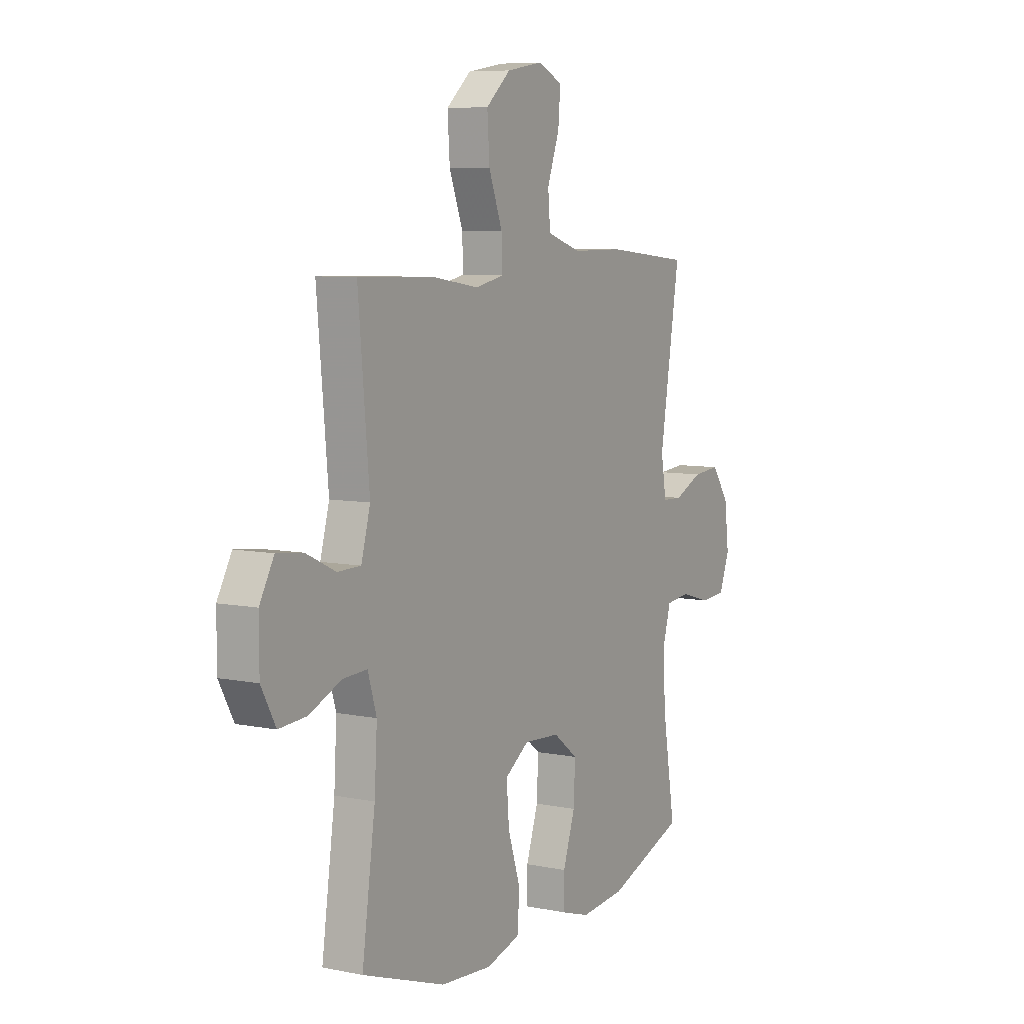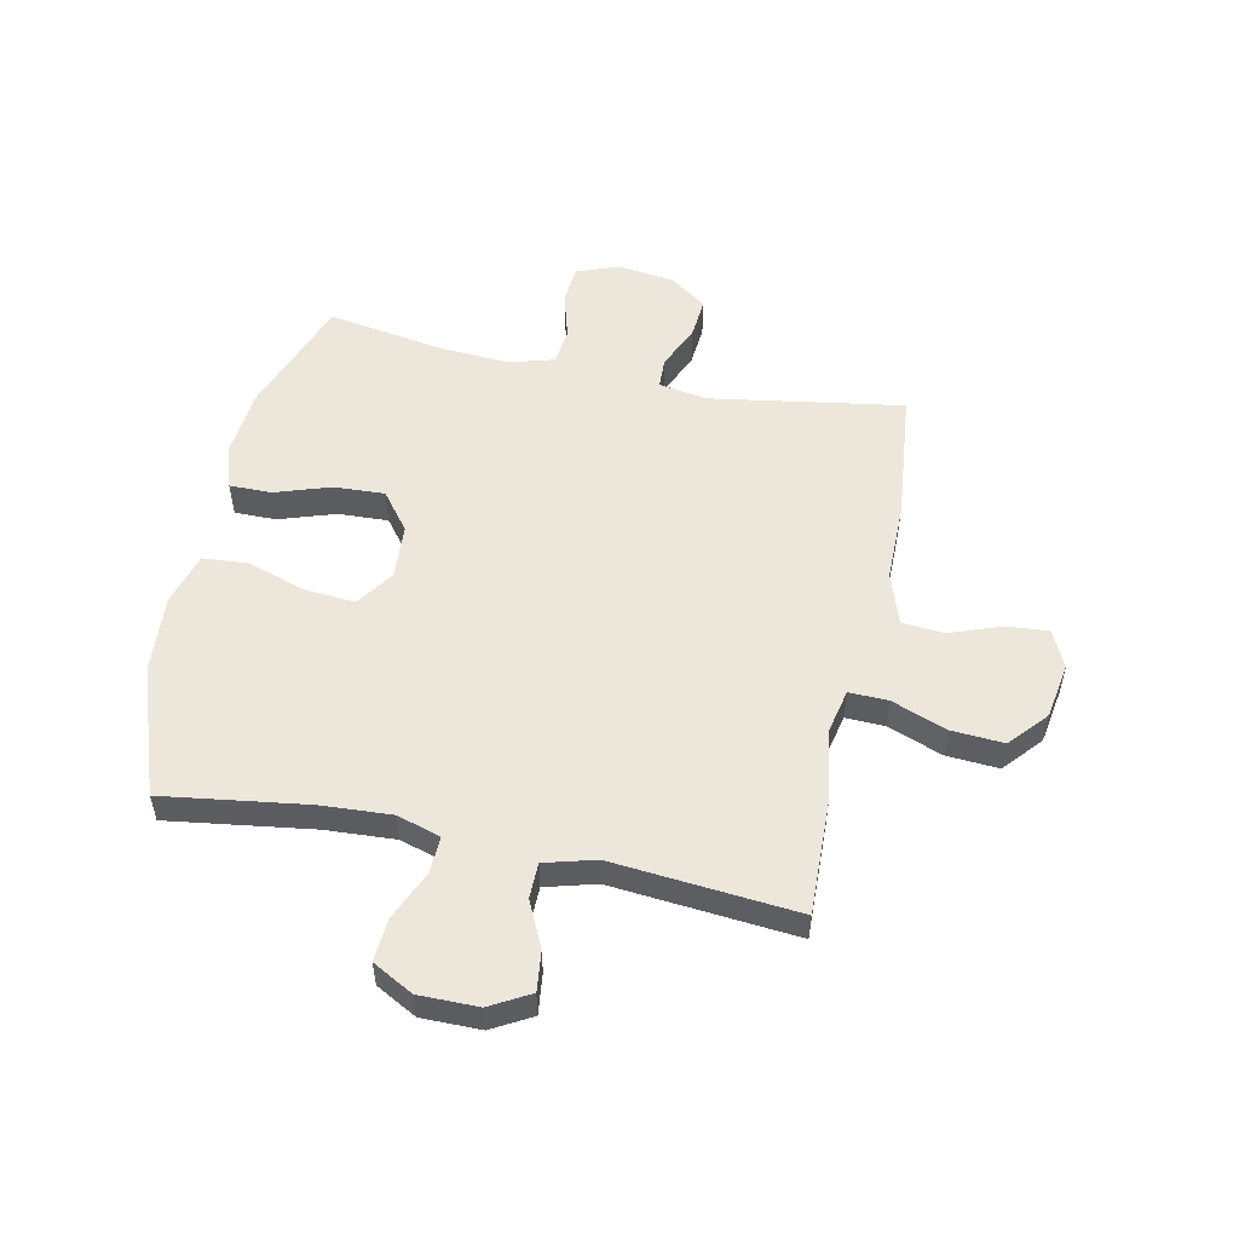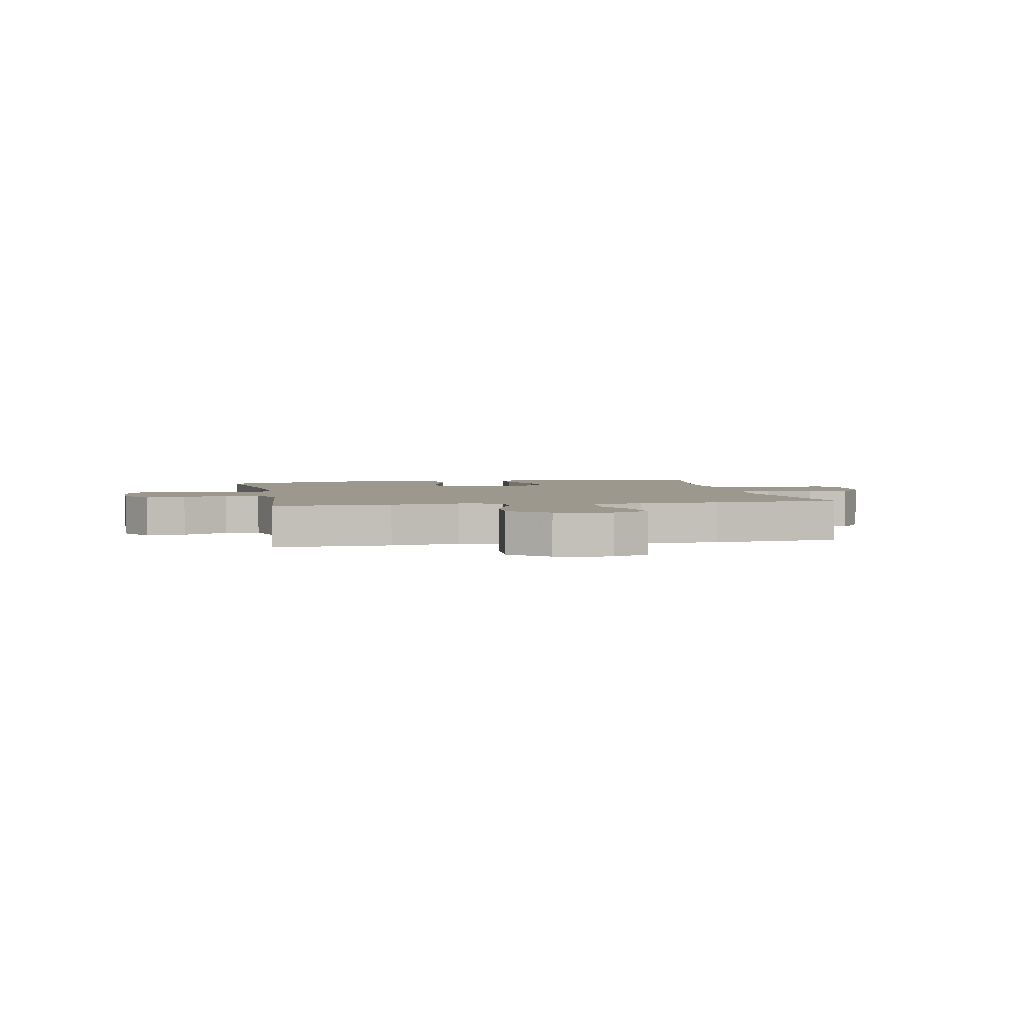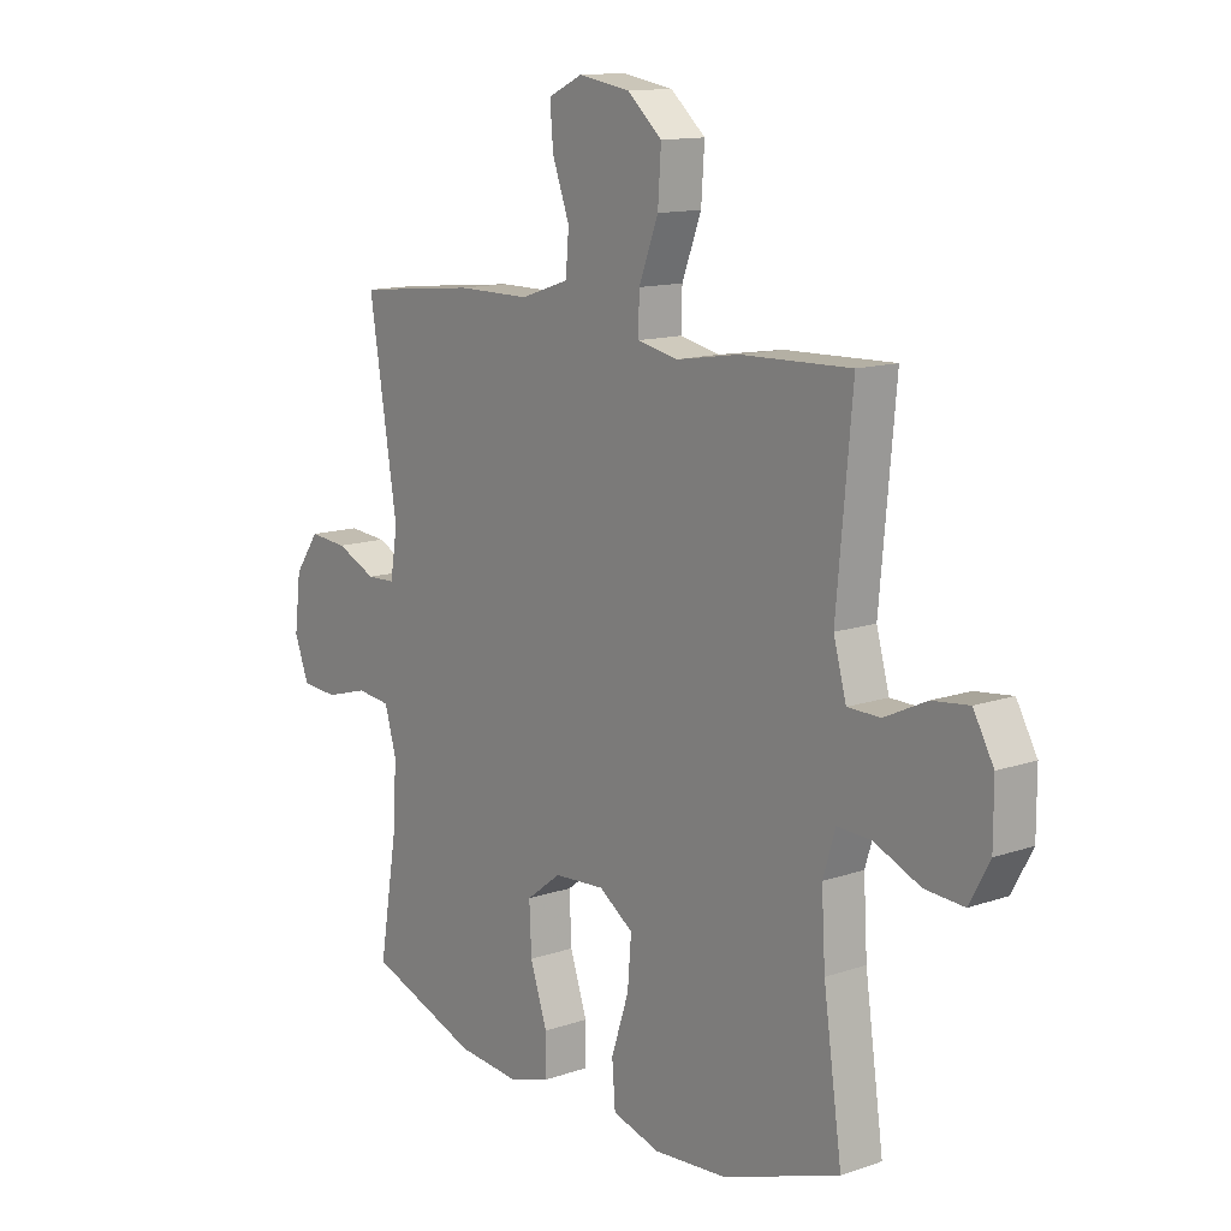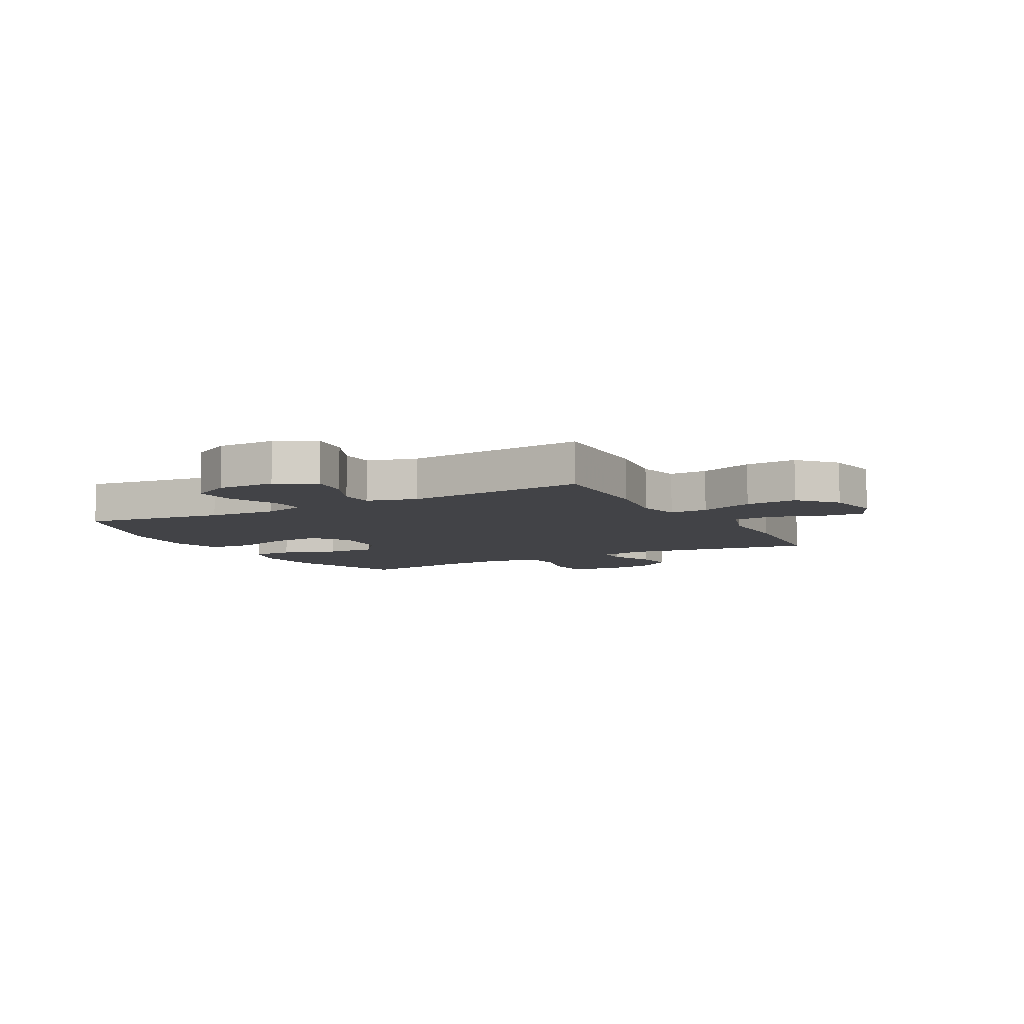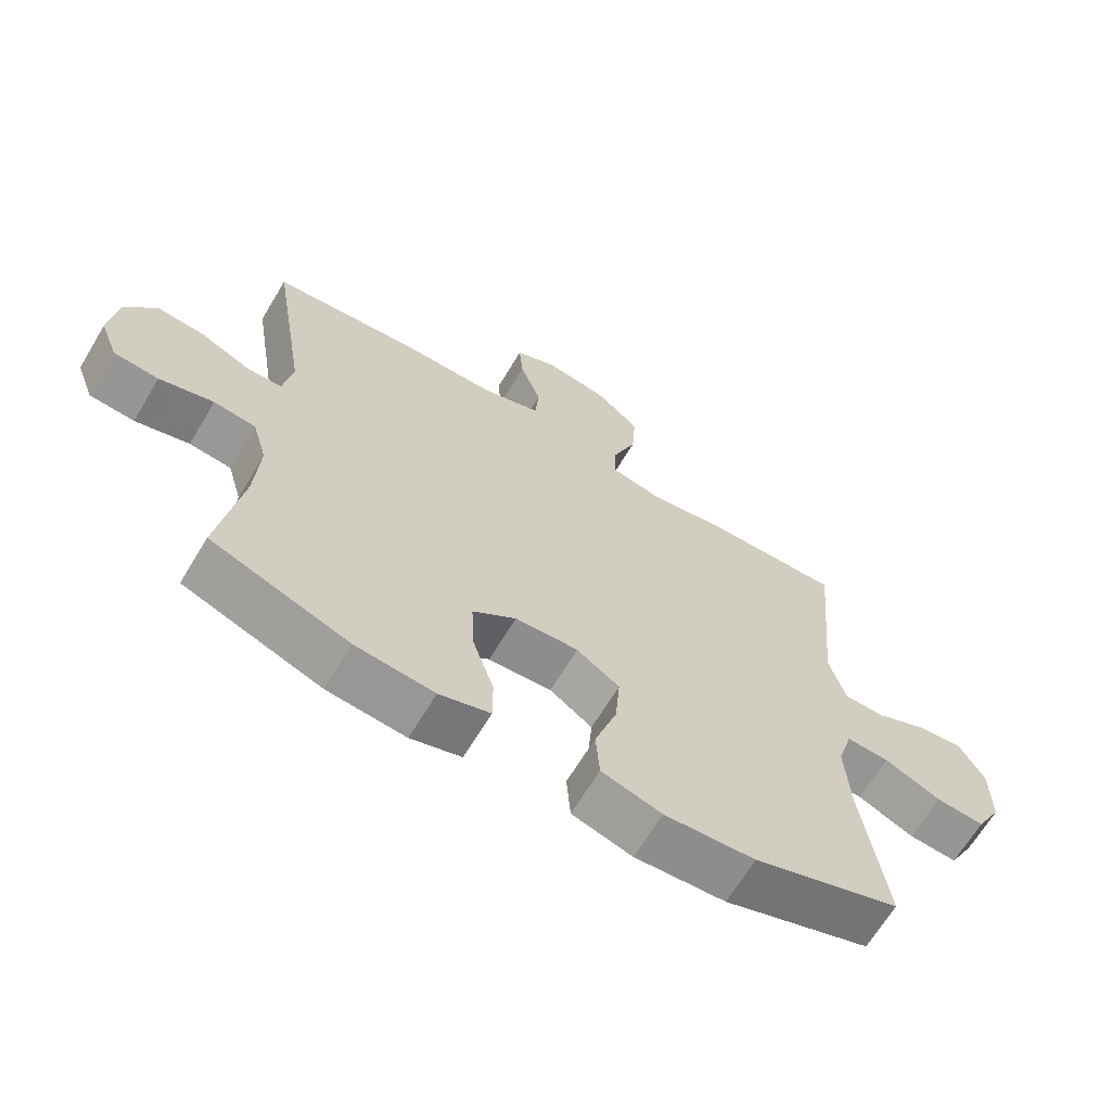
<metadata>
{"format":"obj","ext":"obj","renderer":"f3d","projection":"perspective","resolution":1024,"background":"white","views":[{"elev":7.4,"azim":-59.9,"up":"+Z"},{"elev":53.5,"azim":-78.2,"up":"+Y"},{"elev":3.0,"azim":-11.1,"up":"+Y"},{"elev":12.9,"azim":-128.5,"up":"+Z"},{"elev":-7.5,"azim":-61.2,"up":"+Y"},{"elev":-66.3,"azim":149.0,"up":"+Z"}]}
</metadata>
<code>
v 0.5 0.07 0.5
v 0.447 0.07 0.168
v 0.461 0.07 0.085
v 0.514 0.07 0.083
v 0.589 0.07 0.117
v 0.661 0.07 0.123
v 0.707 0.07 0.058
v 0.719 0.07 -0.04
v 0.692 0.07 -0.111
v 0.625 0.07 -0.116
v 0.544 0.07 -0.093
v 0.481 0.07 -0.1
v 0.459 0.07 -0.177
v 0.466 0.07 -0.294
v 0.5 0.07 -0.5
v 0.294 0.07 -0.575
v 0.176 0.07 -0.586
v 0.1 0.07 -0.562
v 0.1 0.07 -0.49
v 0.132 0.07 -0.394
v 0.136 0.07 -0.307
v 0.071 0.07 -0.257
v -0.024 0.07 -0.251
v -0.088 0.07 -0.295
v -0.081 0.07 -0.382
v -0.048 0.07 -0.483
v -0.054 0.07 -0.561
v -0.144 0.07 -0.587
v -0.28 0.07 -0.577
v -0.5 0.07 -0.5
v -0.465 0.07 -0.252
v -0.458 0.07 -0.131
v -0.481 0.07 -0.056
v -0.545 0.07 -0.059
v -0.63 0.07 -0.096
v -0.703 0.07 -0.101
v -0.741 0.07 -0.031
v -0.741 0.07 0.071
v -0.703 0.07 0.139
v -0.634 0.07 0.131
v -0.556 0.07 0.094
v -0.495 0.07 0.095
v -0.471 0.07 0.182
v -0.5 0.07 0.5
v -0.296 0.07 0.494
v -0.176 0.07 0.475
v -0.101 0.07 0.491
v -0.103 0.07 0.558
v -0.139 0.07 0.653
v -0.145 0.07 0.743
v -0.08 0.07 0.8
v 0.016 0.07 0.816
v 0.08 0.07 0.786
v 0.074 0.07 0.713
v 0.042 0.07 0.625
v 0.048 0.07 0.553
v 0.138 0.07 0.523
v 0.275 0.07 0.523
v 0.5 0 0.5
v 0.447 0 0.168
v 0.461 0 0.085
v 0.514 0 0.083
v 0.589 0 0.117
v 0.661 0 0.123
v 0.707 0 0.058
v 0.719 0 -0.04
v 0.692 0 -0.111
v 0.625 0 -0.116
v 0.544 0 -0.093
v 0.481 0 -0.1
v 0.459 0 -0.177
v 0.466 0 -0.294
v 0.5 0 -0.5
v 0.294 0 -0.575
v 0.176 0 -0.586
v 0.1 0 -0.562
v 0.1 0 -0.49
v 0.132 0 -0.394
v 0.136 0 -0.307
v 0.071 0 -0.257
v -0.024 0 -0.251
v -0.088 0 -0.295
v -0.081 0 -0.382
v -0.048 0 -0.483
v -0.054 0 -0.561
v -0.144 0 -0.587
v -0.28 0 -0.577
v -0.5 0 -0.5
v -0.465 0 -0.252
v -0.458 0 -0.131
v -0.481 0 -0.056
v -0.545 0 -0.059
v -0.63 0 -0.096
v -0.703 0 -0.101
v -0.741 0 -0.031
v -0.741 0 0.071
v -0.703 0 0.139
v -0.634 0 0.131
v -0.556 0 0.094
v -0.495 0 0.095
v -0.471 0 0.182
v -0.5 0 0.5
v -0.296 0 0.494
v -0.176 0 0.475
v -0.101 0 0.491
v -0.103 0 0.558
v -0.139 0 0.653
v -0.145 0 0.743
v -0.08 0 0.8
v 0.016 0 0.816
v 0.08 0 0.786
v 0.074 0 0.713
v 0.042 0 0.625
v 0.048 0 0.553
v 0.138 0 0.523
v 0.275 0 0.523
f 57 58 1 2
f 56 57 2 3
f 53 54 55
f 52 53 55
f 51 52 55
f 50 51 55
f 49 50 55
f 48 49 55
f 47 48 55 56
f 43 44 45 46
f 42 43 46 47
f 39 40 41
f 38 39 41
f 37 38 41
f 36 37 41
f 35 36 41
f 34 35 41
f 33 34 41 42
f 47 56 3
f 42 47 3
f 33 42 3
f 32 33 3
f 29 30 31
f 28 29 31
f 27 28 31
f 26 27 31
f 25 26 31
f 18 19 20
f 17 18 20
f 16 17 20
f 15 16 20
f 14 15 20
f 13 14 20 21
f 12 13 21 22
f 9 10 11
f 8 9 11
f 7 8 11
f 6 7 11
f 5 6 11
f 4 5 11
f 4 11 12
f 12 22 23
f 4 12 23
f 3 4 23
f 24 25 31 32
f 3 23 24 32
f 60 59 116 115
f 61 60 115 114
f 113 112 111
f 113 111 110
f 113 110 109
f 113 109 108
f 113 108 107
f 113 107 106
f 114 113 106 105
f 104 103 102 101
f 105 104 101 100
f 99 98 97
f 99 97 96
f 99 96 95
f 99 95 94
f 99 94 93
f 99 93 92
f 100 99 92 91
f 61 114 105
f 61 105 100
f 61 100 91
f 61 91 90
f 89 88 87
f 89 87 86
f 89 86 85
f 89 85 84
f 89 84 83
f 78 77 76
f 78 76 75
f 78 75 74
f 78 74 73
f 78 73 72
f 79 78 72 71
f 80 79 71 70
f 69 68 67
f 69 67 66
f 69 66 65
f 69 65 64
f 69 64 63
f 69 63 62
f 70 69 62
f 81 80 70
f 81 70 62
f 81 62 61
f 90 89 83 82
f 90 82 81 61
f 1 59 60 2
f 2 60 61 3
f 3 61 62 4
f 4 62 63 5
f 5 63 64 6
f 6 64 65 7
f 7 65 66 8
f 8 66 67 9
f 9 67 68 10
f 10 68 69 11
f 11 69 70 12
f 12 70 71 13
f 13 71 72 14
f 14 72 73 15
f 15 73 74 16
f 16 74 75 17
f 17 75 76 18
f 18 76 77 19
f 19 77 78 20
f 20 78 79 21
f 21 79 80 22
f 22 80 81 23
f 23 81 82 24
f 24 82 83 25
f 25 83 84 26
f 26 84 85 27
f 27 85 86 28
f 28 86 87 29
f 29 87 88 30
f 30 88 89 31
f 31 89 90 32
f 32 90 91 33
f 33 91 92 34
f 34 92 93 35
f 35 93 94 36
f 36 94 95 37
f 37 95 96 38
f 38 96 97 39
f 39 97 98 40
f 40 98 99 41
f 41 99 100 42
f 42 100 101 43
f 43 101 102 44
f 44 102 103 45
f 45 103 104 46
f 46 104 105 47
f 47 105 106 48
f 48 106 107 49
f 49 107 108 50
f 50 108 109 51
f 51 109 110 52
f 52 110 111 53
f 53 111 112 54
f 54 112 113 55
f 55 113 114 56
f 56 114 115 57
f 57 115 116 58
f 58 116 59 1

</code>
